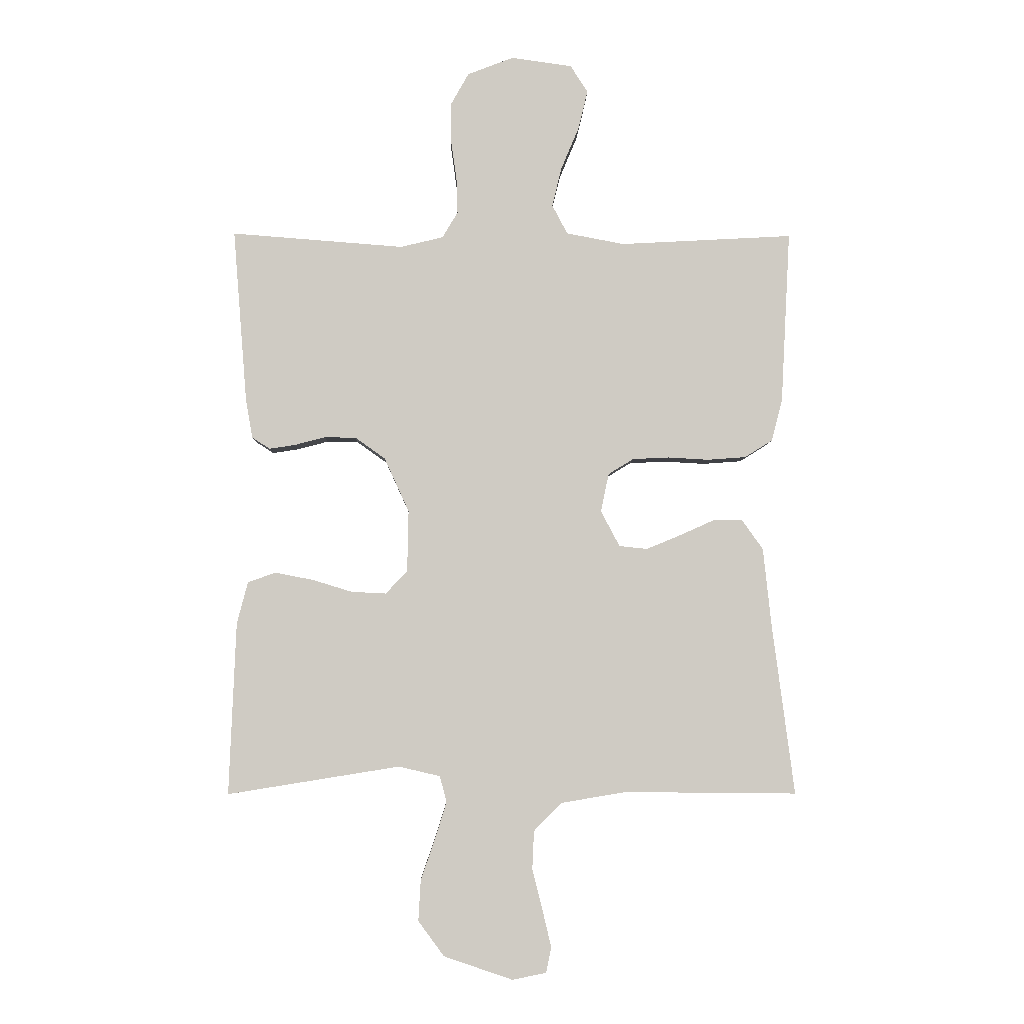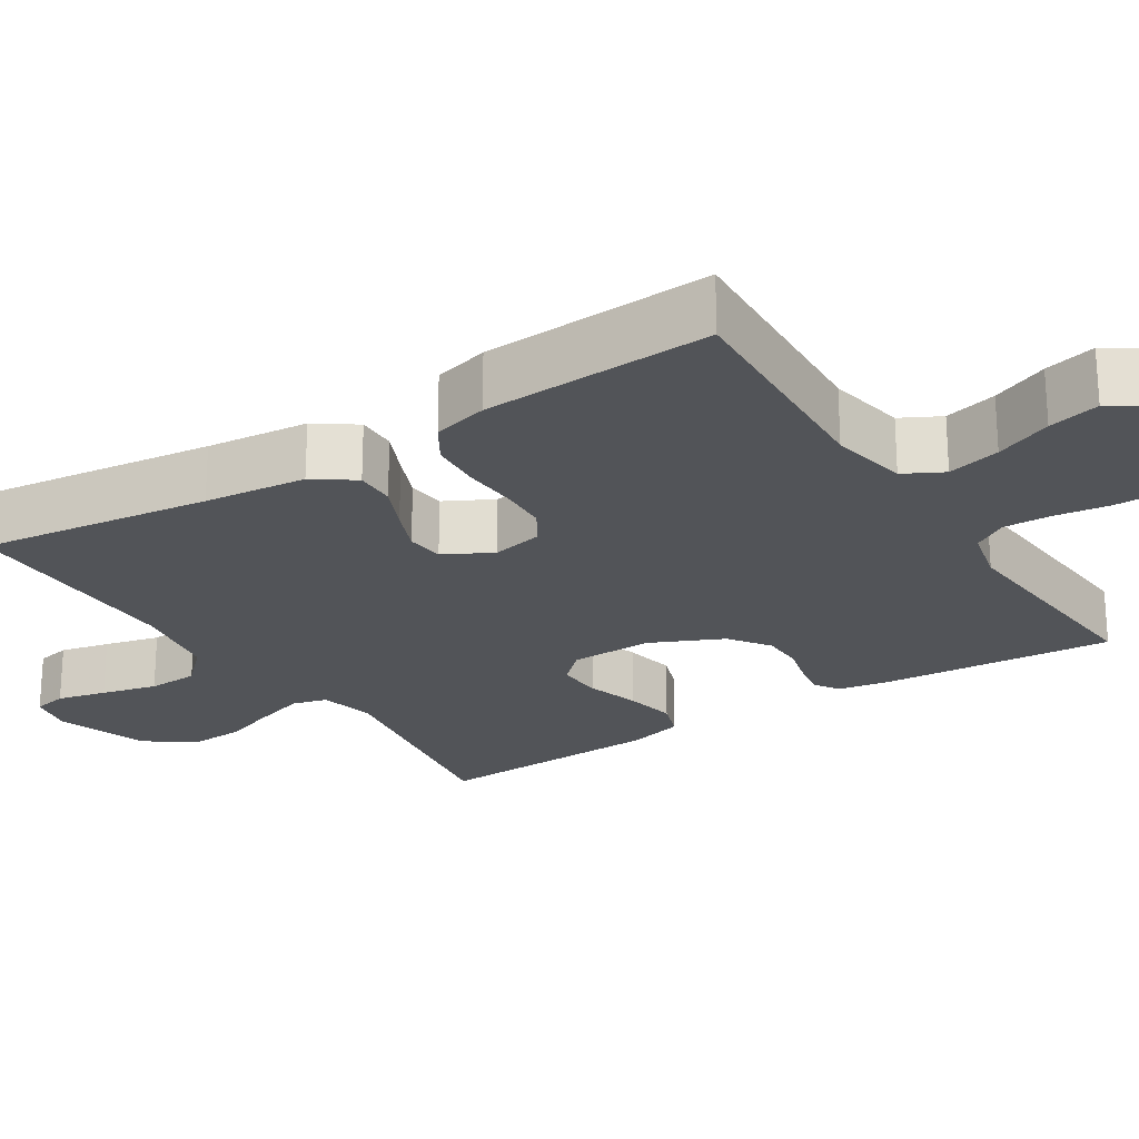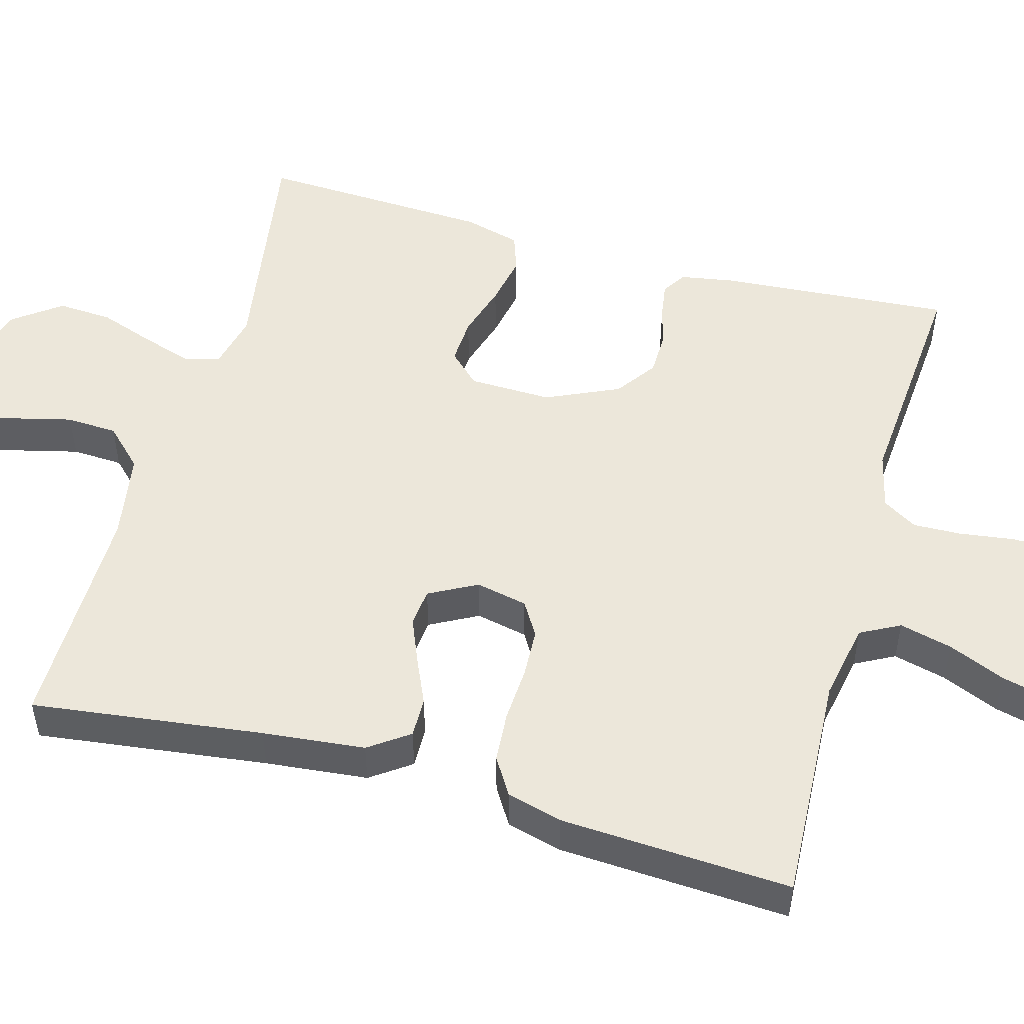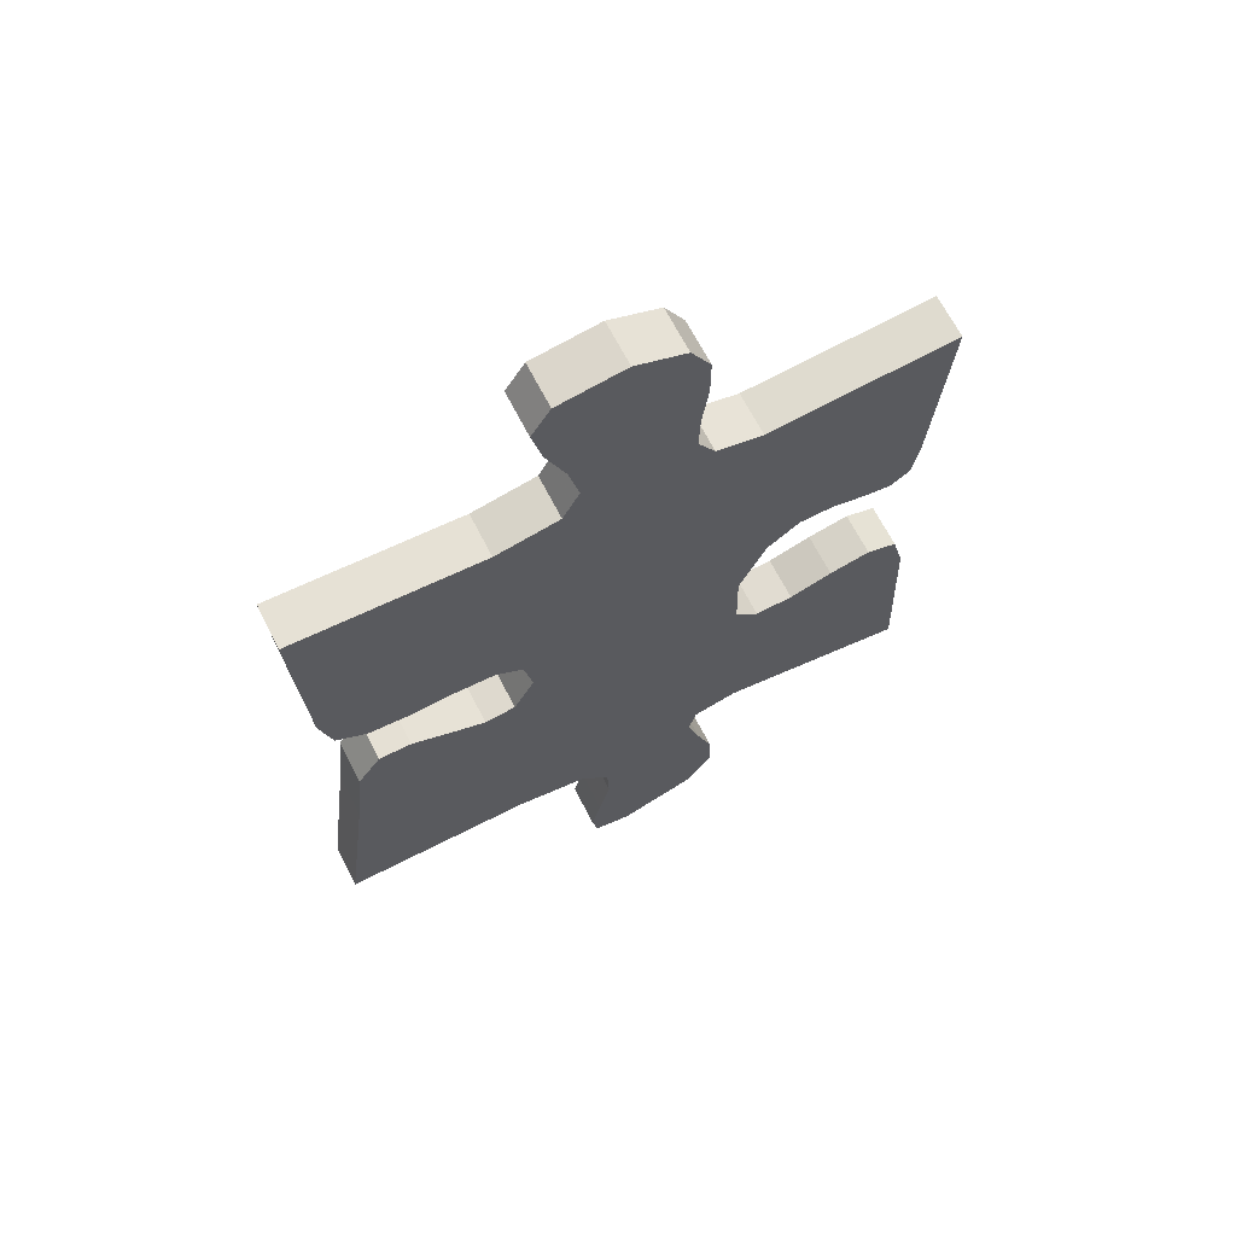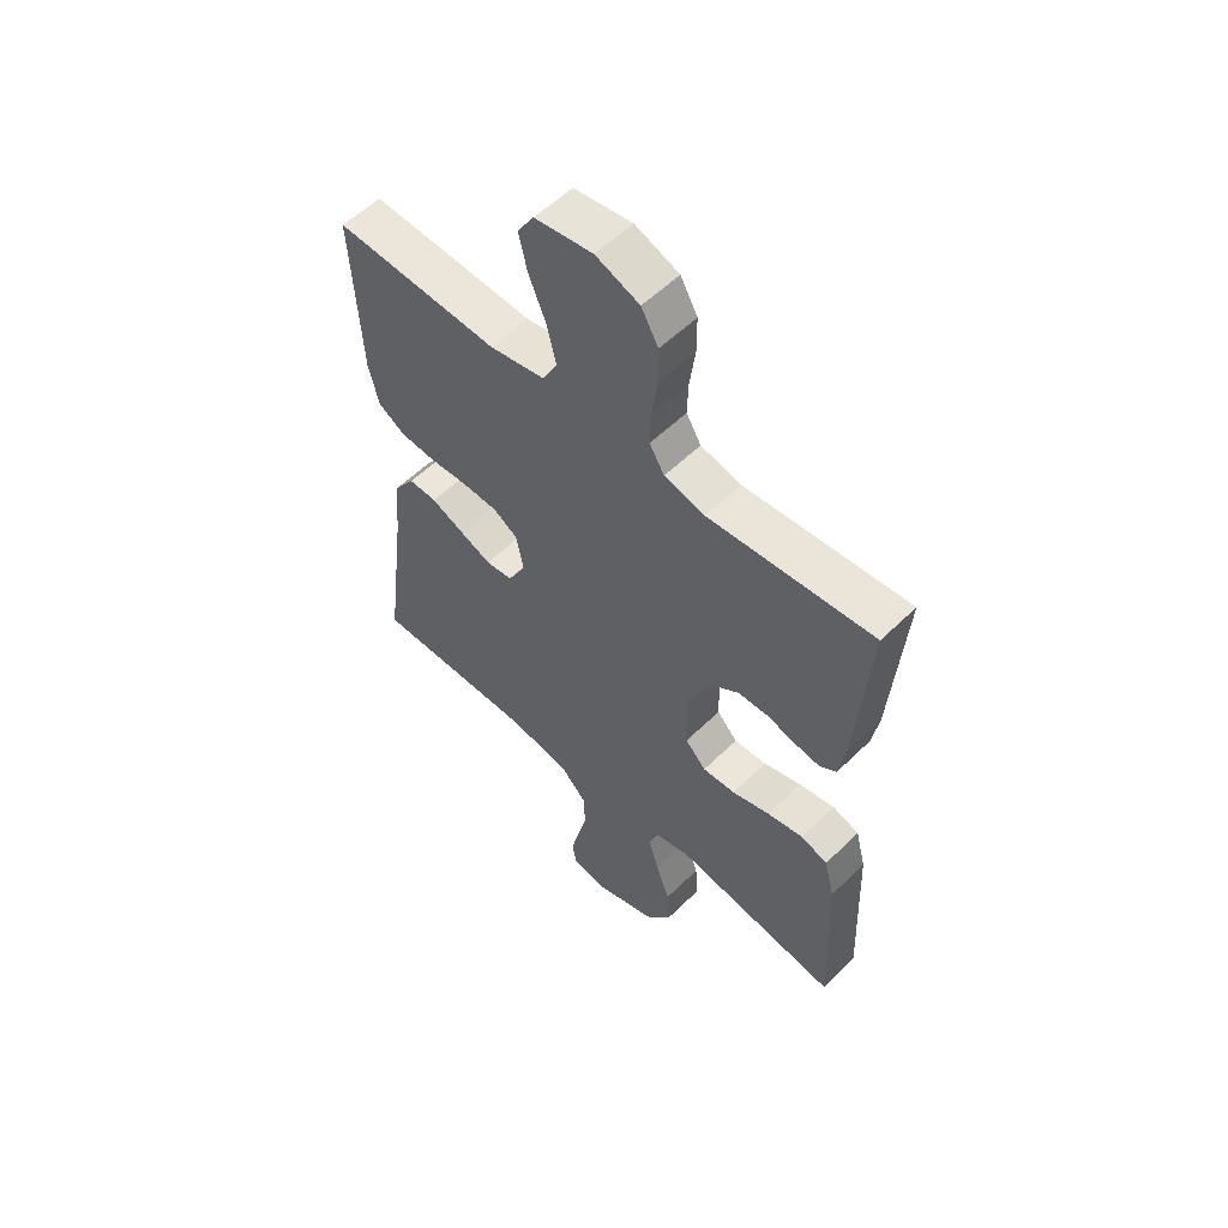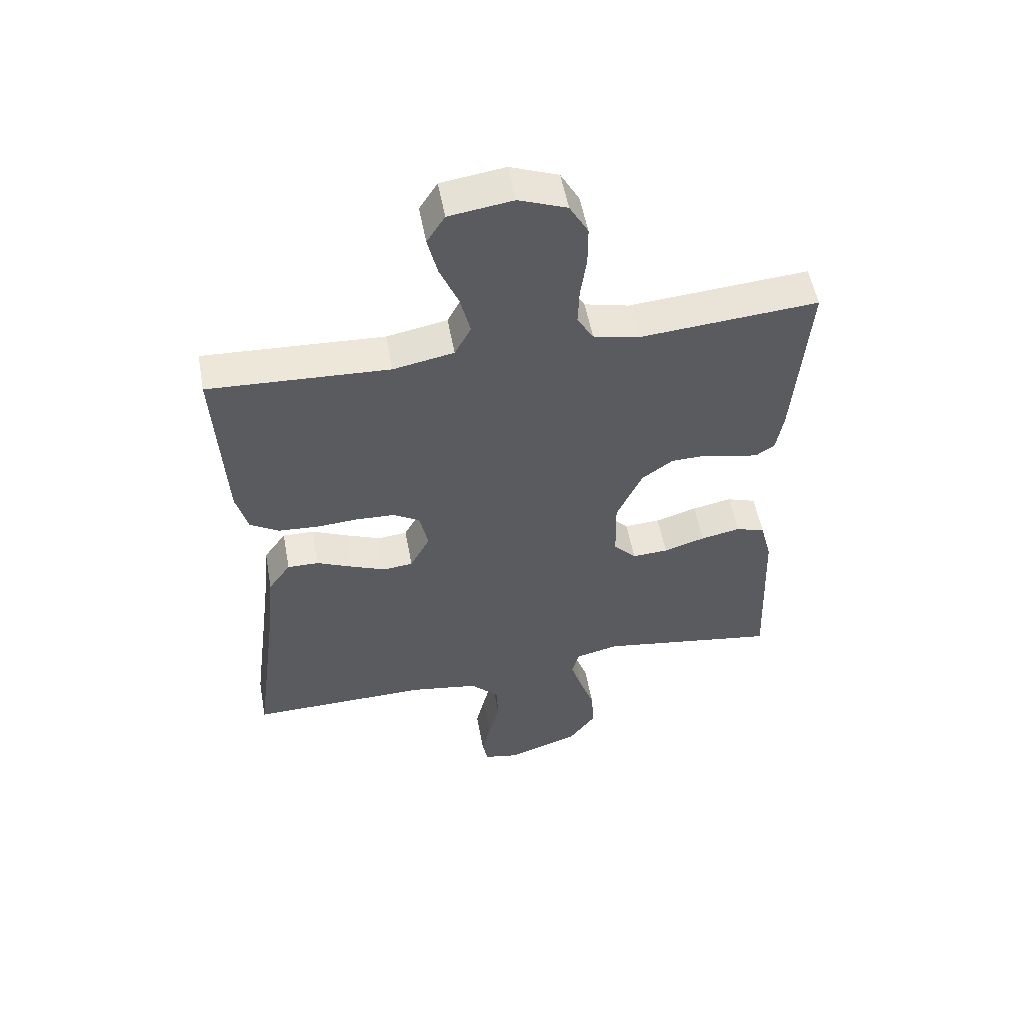
<metadata>
{"format":"obj","ext":"obj","renderer":"f3d","projection":"perspective","resolution":1024,"background":"white","views":[{"elev":-4.7,"azim":178.8,"up":"+Z"},{"elev":-23.3,"azim":-57.4,"up":"+Y"},{"elev":51.4,"azim":-74.3,"up":"+Y"},{"elev":66.7,"azim":-27.0,"up":"+Z"},{"elev":56.1,"azim":44.4,"up":"+Z"},{"elev":53.9,"azim":-10.5,"up":"+Z"}]}
</metadata>
<code>
v 0.5 0.07 -0.5
v 0.2 0.07 -0.452
v 0.128 0.07 -0.469
v 0.116 0.07 -0.514
v 0.136 0.07 -0.578
v 0.161 0.07 -0.65
v 0.165 0.07 -0.721
v 0.12 0.07 -0.782
v 0 0.07 -0.823
v -0.059 0.07 -0.811
v -0.068 0.07 -0.767
v -0.053 0.07 -0.703
v -0.035 0.07 -0.631
v -0.038 0.07 -0.565
v -0.086 0.07 -0.516
v -0.2 0.07 -0.497
v -0.5 0.07 -0.5
v -0.461 0.07 -0.2
v -0.447 0.07 -0.067
v -0.41 0.07 -0.015
v -0.358 0.07 -0.016
v -0.298 0.07 -0.043
v -0.24 0.07 -0.067
v -0.191 0.07 -0.062
v -0.158 0.07 0
v -0.172 0.07 0.067
v -0.216 0.07 0.094
v -0.28 0.07 0.097
v -0.351 0.07 0.093
v -0.417 0.07 0.098
v -0.465 0.07 0.128
v -0.484 0.07 0.2
v -0.5 0.07 0.5
v -0.2 0.07 0.484
v -0.099 0.07 0.503
v -0.072 0.07 0.554
v -0.089 0.07 0.623
v -0.12 0.07 0.697
v -0.136 0.07 0.764
v -0.106 0.07 0.811
v 0 0.07 0.826
v 0.08 0.07 0.795
v 0.111 0.07 0.74
v 0.111 0.07 0.673
v 0.101 0.07 0.602
v 0.099 0.07 0.54
v 0.126 0.07 0.495
v 0.2 0.07 0.477
v 0.5 0.07 0.5
v 0.476 0.07 0.2
v 0.464 0.07 0.131
v 0.433 0.07 0.111
v 0.388 0.07 0.118
v 0.335 0.07 0.132
v 0.28 0.07 0.131
v 0.228 0.07 0.094
v 0.185 0.07 0
v 0.187 0.07 -0.107
v 0.225 0.07 -0.147
v 0.285 0.07 -0.144
v 0.354 0.07 -0.123
v 0.42 0.07 -0.11
v 0.469 0.07 -0.127
v 0.488 0.07 -0.2
v 0.5 0 -0.5
v 0.2 0 -0.452
v 0.128 0 -0.469
v 0.116 0 -0.514
v 0.136 0 -0.578
v 0.161 0 -0.65
v 0.165 0 -0.721
v 0.12 0 -0.782
v 0 0 -0.823
v -0.059 0 -0.811
v -0.068 0 -0.767
v -0.053 0 -0.703
v -0.035 0 -0.631
v -0.038 0 -0.565
v -0.086 0 -0.516
v -0.2 0 -0.497
v -0.5 0 -0.5
v -0.461 0 -0.2
v -0.447 0 -0.067
v -0.41 0 -0.015
v -0.358 0 -0.016
v -0.298 0 -0.043
v -0.24 0 -0.067
v -0.191 0 -0.062
v -0.158 0 0
v -0.172 0 0.067
v -0.216 0 0.094
v -0.28 0 0.097
v -0.351 0 0.093
v -0.417 0 0.098
v -0.465 0 0.128
v -0.484 0 0.2
v -0.5 0 0.5
v -0.2 0 0.484
v -0.099 0 0.503
v -0.072 0 0.554
v -0.089 0 0.623
v -0.12 0 0.697
v -0.136 0 0.764
v -0.106 0 0.811
v 0 0 0.826
v 0.08 0 0.795
v 0.111 0 0.74
v 0.111 0 0.673
v 0.101 0 0.602
v 0.099 0 0.54
v 0.126 0 0.495
v 0.2 0 0.477
v 0.5 0 0.5
v 0.476 0 0.2
v 0.464 0 0.131
v 0.433 0 0.111
v 0.388 0 0.118
v 0.335 0 0.132
v 0.28 0 0.131
v 0.228 0 0.094
v 0.185 0 0
v 0.187 0 -0.107
v 0.225 0 -0.147
v 0.285 0 -0.144
v 0.354 0 -0.123
v 0.42 0 -0.11
v 0.469 0 -0.127
v 0.488 0 -0.2
f 63 64 1 2
f 60 61 62 63
f 60 63 2 3
f 59 60 3
f 58 59 3
f 57 58 3 4
f 51 52 53 54
f 49 50 51 54
f 48 49 54 55
f 47 48 55 56
f 42 43 44 45
f 42 45 46
f 41 42 46
f 40 41 46
f 37 38 39 40
f 36 37 40 46
f 35 36 46 47
f 31 32 33 34
f 28 29 30 31
f 27 28 31 34
f 26 27 34 35
f 19 20 21 22
f 18 19 22 23
f 16 17 18 23
f 15 16 23 24
f 10 11 12 13
f 8 9 10 13
f 8 13 14
f 5 6 7 8
f 4 5 8 14
f 57 4 14 15
f 25 26 35 47
f 25 47 56 57
f 15 24 25 57
f 66 65 128 127
f 127 126 125 124
f 67 66 127 124
f 67 124 123
f 67 123 122
f 68 67 122 121
f 118 117 116 115
f 118 115 114 113
f 119 118 113 112
f 120 119 112 111
f 109 108 107 106
f 110 109 106
f 110 106 105
f 110 105 104
f 104 103 102 101
f 110 104 101 100
f 111 110 100 99
f 98 97 96 95
f 95 94 93 92
f 98 95 92 91
f 99 98 91 90
f 86 85 84 83
f 87 86 83 82
f 87 82 81 80
f 88 87 80 79
f 77 76 75 74
f 77 74 73 72
f 78 77 72
f 72 71 70 69
f 78 72 69 68
f 79 78 68 121
f 111 99 90 89
f 121 120 111 89
f 121 89 88 79
f 1 65 66 2
f 2 66 67 3
f 3 67 68 4
f 4 68 69 5
f 5 69 70 6
f 6 70 71 7
f 7 71 72 8
f 8 72 73 9
f 9 73 74 10
f 10 74 75 11
f 11 75 76 12
f 12 76 77 13
f 13 77 78 14
f 14 78 79 15
f 15 79 80 16
f 16 80 81 17
f 17 81 82 18
f 18 82 83 19
f 19 83 84 20
f 20 84 85 21
f 21 85 86 22
f 22 86 87 23
f 23 87 88 24
f 24 88 89 25
f 25 89 90 26
f 26 90 91 27
f 27 91 92 28
f 28 92 93 29
f 29 93 94 30
f 30 94 95 31
f 31 95 96 32
f 32 96 97 33
f 33 97 98 34
f 34 98 99 35
f 35 99 100 36
f 36 100 101 37
f 37 101 102 38
f 38 102 103 39
f 39 103 104 40
f 40 104 105 41
f 41 105 106 42
f 42 106 107 43
f 43 107 108 44
f 44 108 109 45
f 45 109 110 46
f 46 110 111 47
f 47 111 112 48
f 48 112 113 49
f 49 113 114 50
f 50 114 115 51
f 51 115 116 52
f 52 116 117 53
f 53 117 118 54
f 54 118 119 55
f 55 119 120 56
f 56 120 121 57
f 57 121 122 58
f 58 122 123 59
f 59 123 124 60
f 60 124 125 61
f 61 125 126 62
f 62 126 127 63
f 63 127 128 64
f 64 128 65 1

</code>
